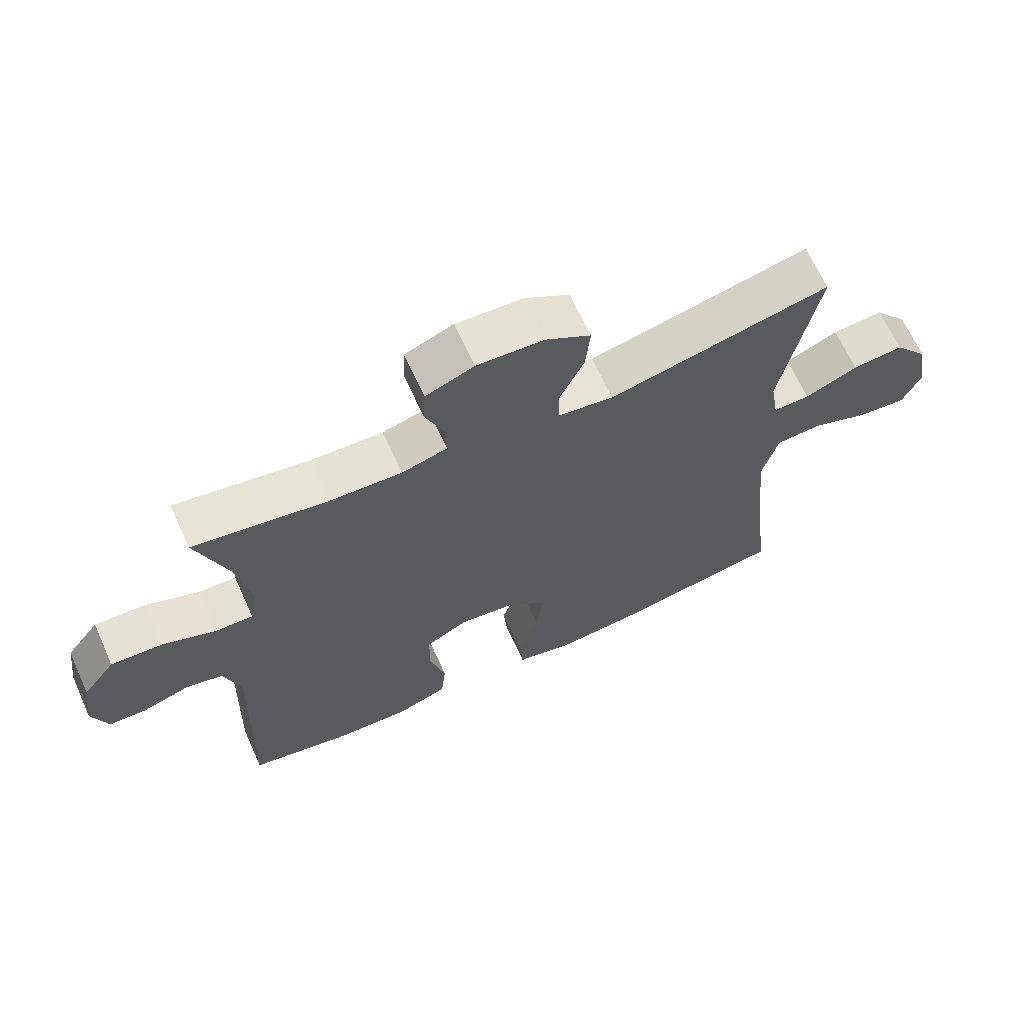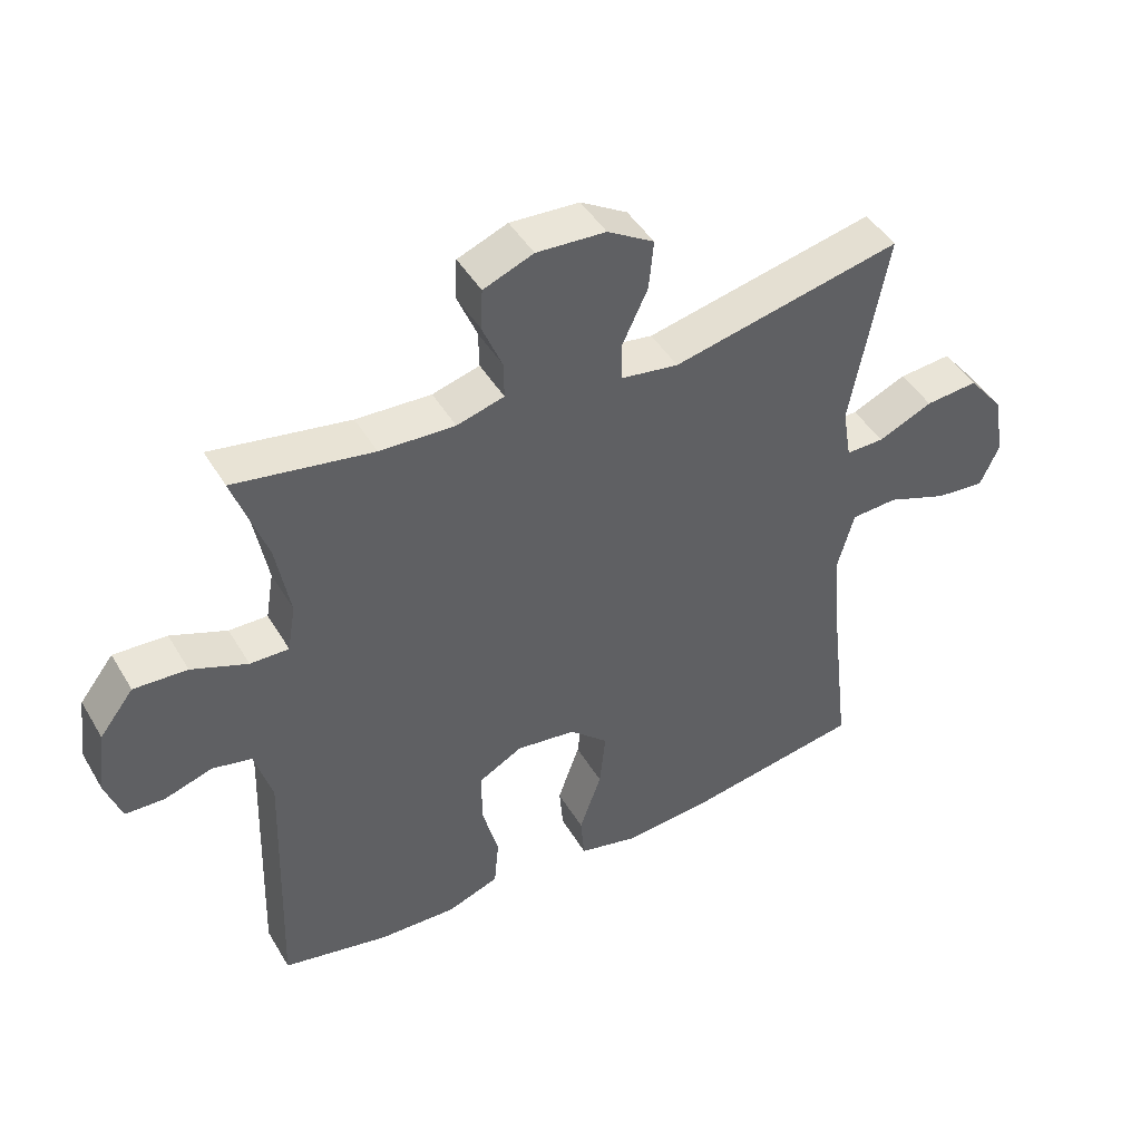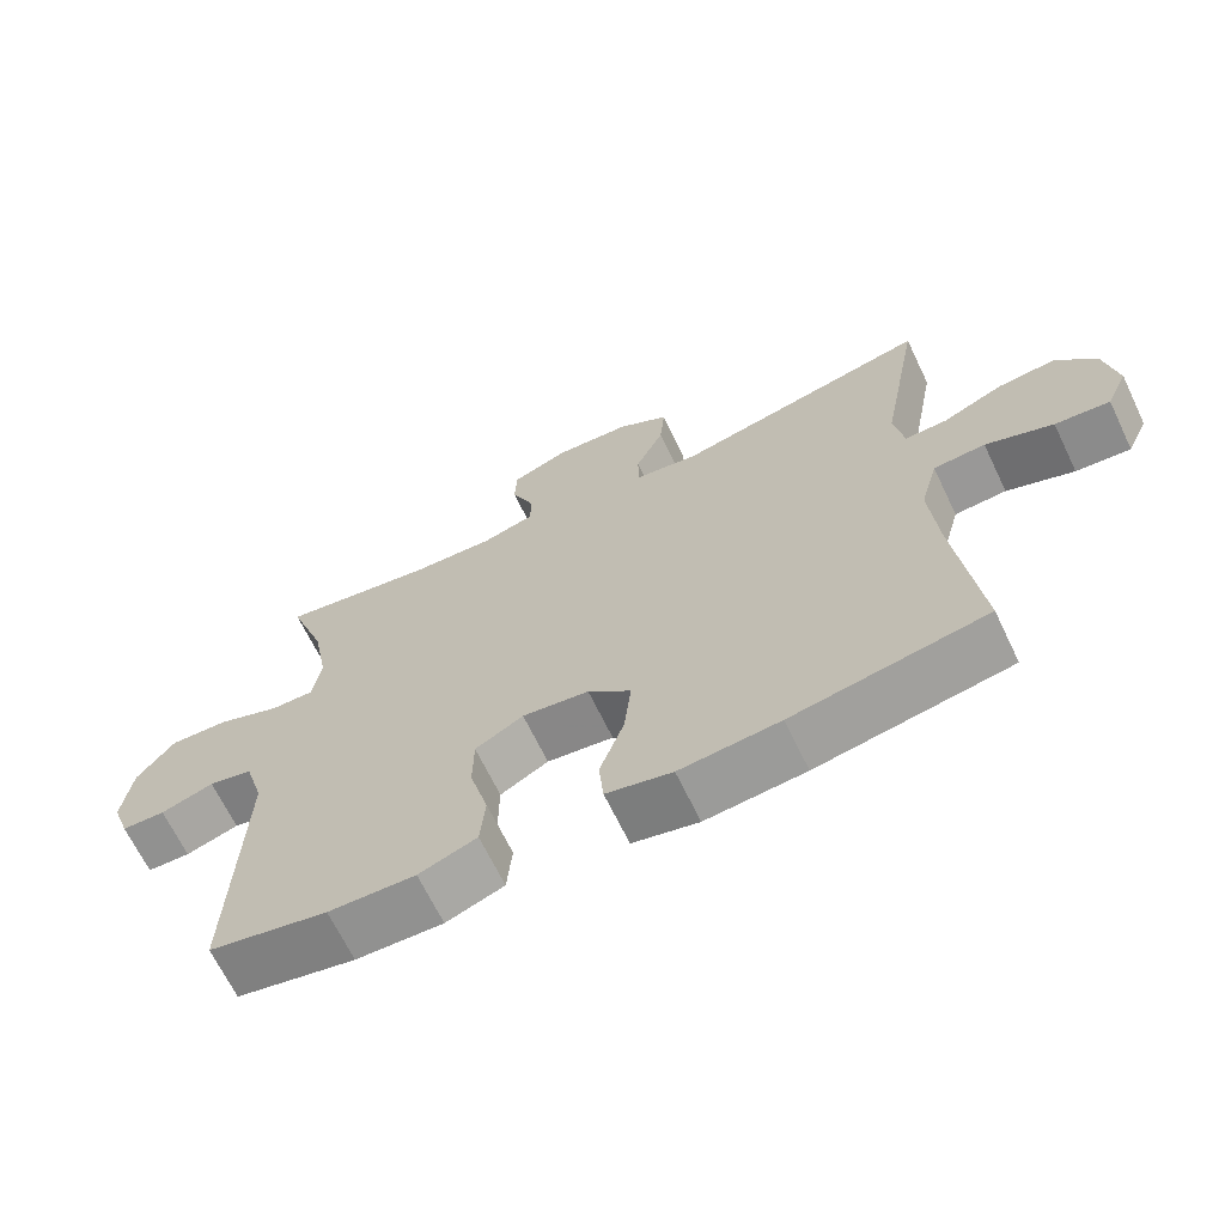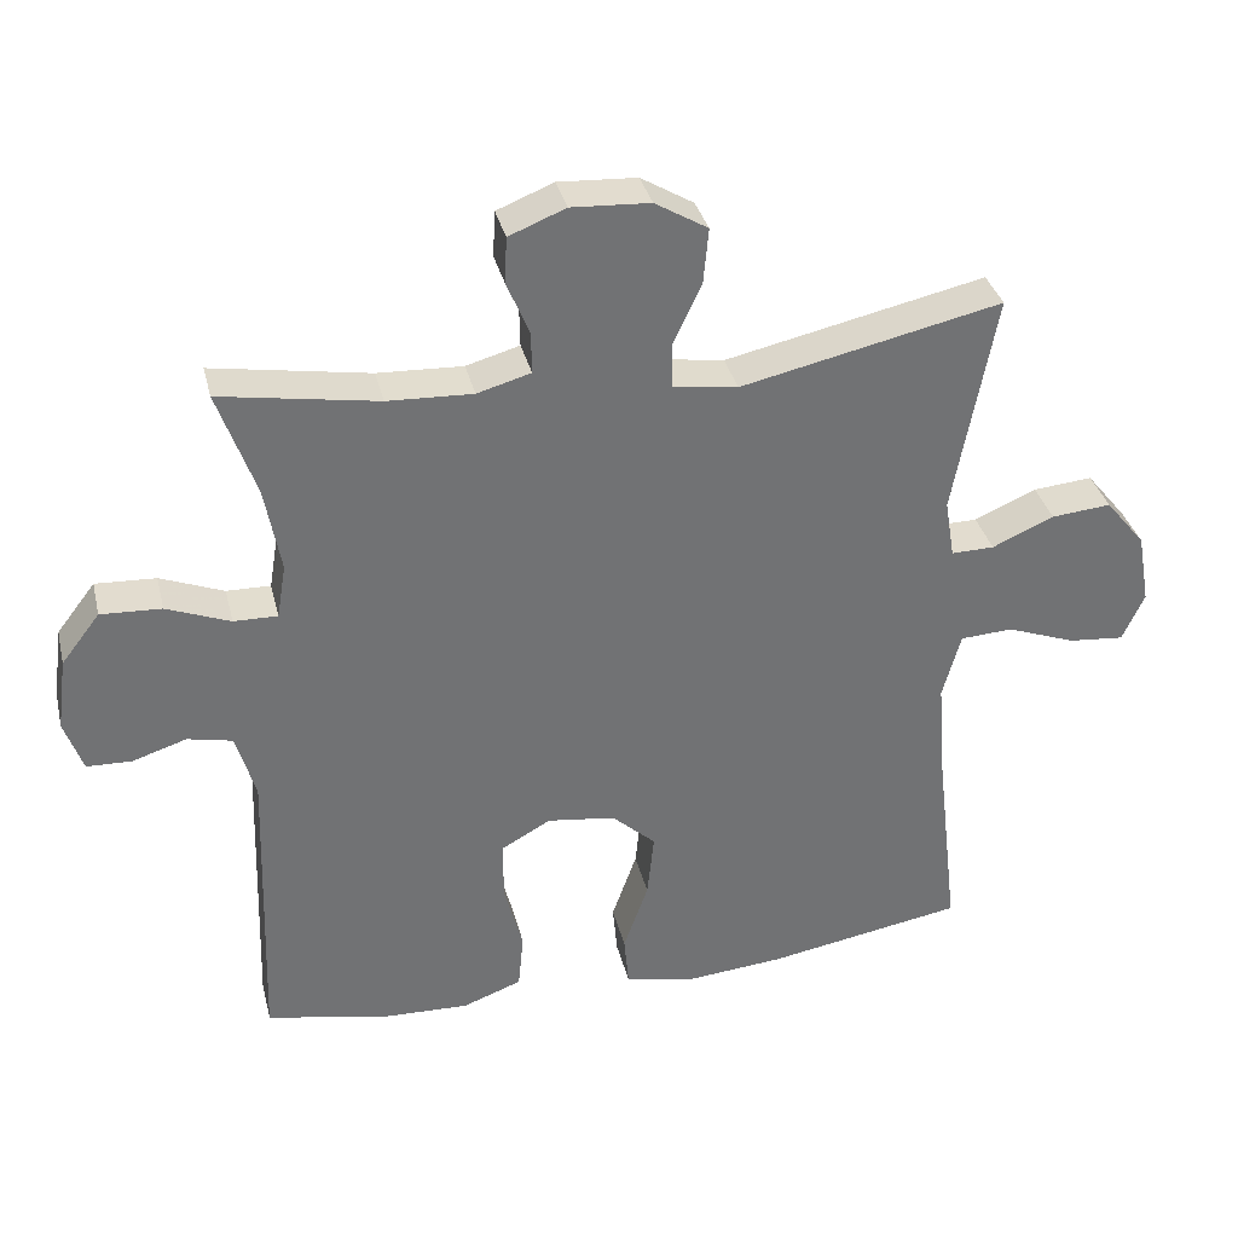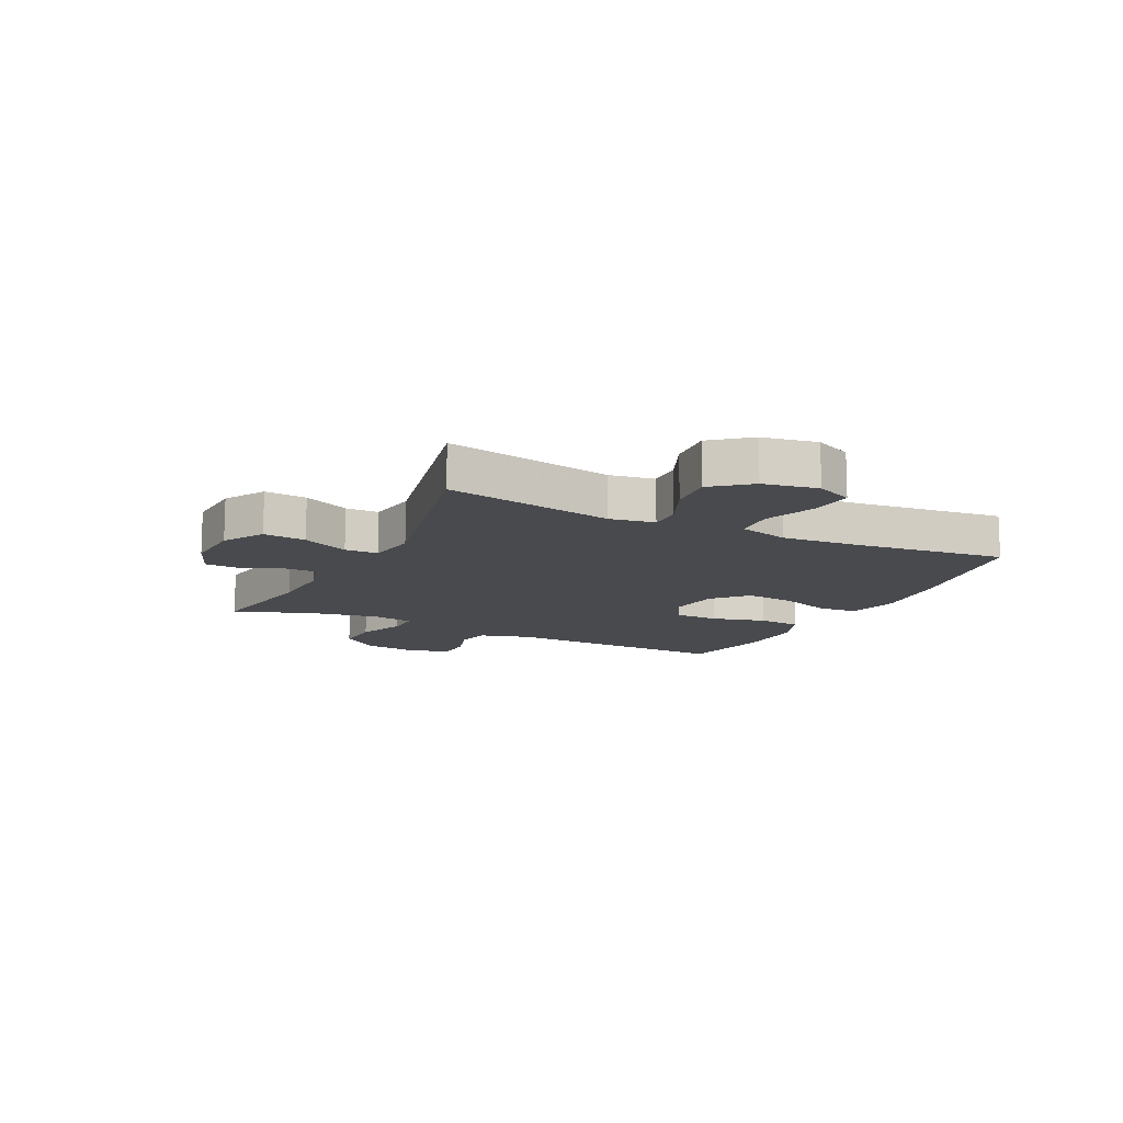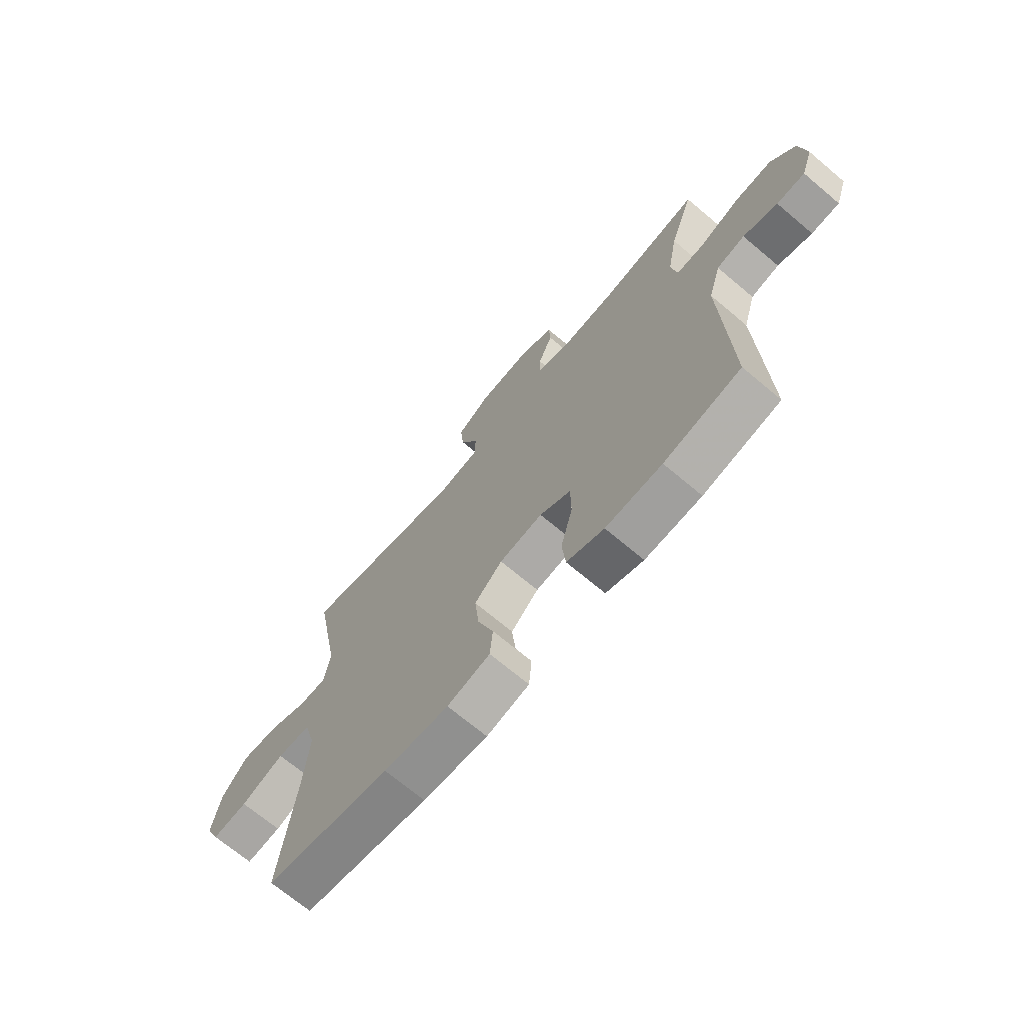
<metadata>
{"format":"obj","ext":"obj","renderer":"f3d","projection":"perspective","resolution":1024,"background":"white","views":[{"elev":66.3,"azim":-24.4,"up":"+Z"},{"elev":45.2,"azim":-29.0,"up":"+Z"},{"elev":-67.0,"azim":25.7,"up":"+Z"},{"elev":34.8,"azim":-13.5,"up":"+Z"},{"elev":-12.8,"azim":63.7,"up":"+Y"},{"elev":-69.8,"azim":-130.1,"up":"+Z"}]}
</metadata>
<code>
v 0.5 0.07 0.5
v 0.445 0.07 0.206
v 0.458 0.07 0.128
v 0.515 0.07 0.129
v 0.597 0.07 0.165
v 0.676 0.07 0.172
v 0.729 0.07 0.107
v 0.746 0.07 0.012
v 0.717 0.07 -0.052
v 0.643 0.07 -0.045
v 0.552 0.07 -0.011
v 0.482 0.07 -0.015
v 0.458 0.07 -0.103
v 0.469 0.07 -0.238
v 0.5 0.07 -0.5
v 0.239 0.07 -0.545
v 0.104 0.07 -0.557
v 0.015 0.07 -0.536
v 0.009 0.07 -0.468
v 0.042 0.07 -0.375
v 0.051 0.07 -0.289
v -0.007 0.07 -0.236
v -0.097 0.07 -0.224
v -0.162 0.07 -0.26
v -0.163 0.07 -0.339
v -0.138 0.07 -0.433
v -0.145 0.07 -0.508
v -0.223 0.07 -0.537
v -0.34 0.07 -0.533
v -0.5 0.07 -0.5
v -0.487 0.07 -0.101
v -0.513 0.07 -0.013
v -0.572 0.07 0
v -0.644 0.07 -0.023
v -0.703 0.07 -0.021
v -0.727 0.07 0.048
v -0.714 0.07 0.144
v -0.663 0.07 0.21
v -0.583 0.07 0.206
v -0.499 0.07 0.173
v -0.441 0.07 0.172
v -0.429 0.07 0.244
v -0.45 0.07 0.358
v -0.5 0.07 0.5
v -0.292 0.07 0.465
v -0.179 0.07 0.46
v -0.108 0.07 0.48
v -0.109 0.07 0.535
v -0.139 0.07 0.607
v -0.136 0.07 0.668
v -0.061 0.07 0.698
v 0.043 0.07 0.692
v 0.113 0.07 0.65
v 0.106 0.07 0.576
v 0.068 0.07 0.495
v 0.069 0.07 0.437
v 0.155 0.07 0.424
v 0.5 0 0.5
v 0.445 0 0.206
v 0.458 0 0.128
v 0.515 0 0.129
v 0.597 0 0.165
v 0.676 0 0.172
v 0.729 0 0.107
v 0.746 0 0.012
v 0.717 0 -0.052
v 0.643 0 -0.045
v 0.552 0 -0.011
v 0.482 0 -0.015
v 0.458 0 -0.103
v 0.469 0 -0.238
v 0.5 0 -0.5
v 0.239 0 -0.545
v 0.104 0 -0.557
v 0.015 0 -0.536
v 0.009 0 -0.468
v 0.042 0 -0.375
v 0.051 0 -0.289
v -0.007 0 -0.236
v -0.097 0 -0.224
v -0.162 0 -0.26
v -0.163 0 -0.339
v -0.138 0 -0.433
v -0.145 0 -0.508
v -0.223 0 -0.537
v -0.34 0 -0.533
v -0.5 0 -0.5
v -0.487 0 -0.101
v -0.513 0 -0.013
v -0.572 0 0
v -0.644 0 -0.023
v -0.703 0 -0.021
v -0.727 0 0.048
v -0.714 0 0.144
v -0.663 0 0.21
v -0.583 0 0.206
v -0.499 0 0.173
v -0.441 0 0.172
v -0.429 0 0.244
v -0.45 0 0.358
v -0.5 0 0.5
v -0.292 0 0.465
v -0.179 0 0.46
v -0.108 0 0.48
v -0.109 0 0.535
v -0.139 0 0.607
v -0.136 0 0.668
v -0.061 0 0.698
v 0.043 0 0.692
v 0.113 0 0.65
v 0.106 0 0.576
v 0.068 0 0.495
v 0.069 0 0.437
v 0.155 0 0.424
f 52 53 54 55
f 52 55 56
f 51 52 56
f 48 49 50 51
f 47 48 51 56
f 46 47 56
f 45 46 56 57
f 43 44 45
f 42 43 45 57
f 37 38 39 40
f 37 40 41
f 36 37 41
f 33 34 35 36
f 32 33 36 41
f 31 32 41
f 30 31 41
f 25 26 27 28
f 24 25 28 29
f 17 18 19 20
f 17 20 21
f 14 15 16 17
f 13 14 17 21
f 12 13 21 22
f 8 9 10 11
f 8 11 12
f 7 8 12
f 4 5 6 7
f 3 4 7 12
f 42 57 1 2
f 41 42 2 3
f 24 29 30 41
f 23 24 41 3
f 3 12 22 23
f 112 111 110 109
f 113 112 109
f 113 109 108
f 108 107 106 105
f 113 108 105 104
f 113 104 103
f 114 113 103 102
f 102 101 100
f 114 102 100 99
f 97 96 95 94
f 98 97 94
f 98 94 93
f 93 92 91 90
f 98 93 90 89
f 98 89 88
f 98 88 87
f 85 84 83 82
f 86 85 82 81
f 77 76 75 74
f 78 77 74
f 74 73 72 71
f 78 74 71 70
f 79 78 70 69
f 68 67 66 65
f 69 68 65
f 69 65 64
f 64 63 62 61
f 69 64 61 60
f 59 58 114 99
f 60 59 99 98
f 98 87 86 81
f 60 98 81 80
f 80 79 69 60
f 1 58 59 2
f 2 59 60 3
f 3 60 61 4
f 4 61 62 5
f 5 62 63 6
f 6 63 64 7
f 7 64 65 8
f 8 65 66 9
f 9 66 67 10
f 10 67 68 11
f 11 68 69 12
f 12 69 70 13
f 13 70 71 14
f 14 71 72 15
f 15 72 73 16
f 16 73 74 17
f 17 74 75 18
f 18 75 76 19
f 19 76 77 20
f 20 77 78 21
f 21 78 79 22
f 22 79 80 23
f 23 80 81 24
f 24 81 82 25
f 25 82 83 26
f 26 83 84 27
f 27 84 85 28
f 28 85 86 29
f 29 86 87 30
f 30 87 88 31
f 31 88 89 32
f 32 89 90 33
f 33 90 91 34
f 34 91 92 35
f 35 92 93 36
f 36 93 94 37
f 37 94 95 38
f 38 95 96 39
f 39 96 97 40
f 40 97 98 41
f 41 98 99 42
f 42 99 100 43
f 43 100 101 44
f 44 101 102 45
f 45 102 103 46
f 46 103 104 47
f 47 104 105 48
f 48 105 106 49
f 49 106 107 50
f 50 107 108 51
f 51 108 109 52
f 52 109 110 53
f 53 110 111 54
f 54 111 112 55
f 55 112 113 56
f 56 113 114 57
f 57 114 58 1

</code>
